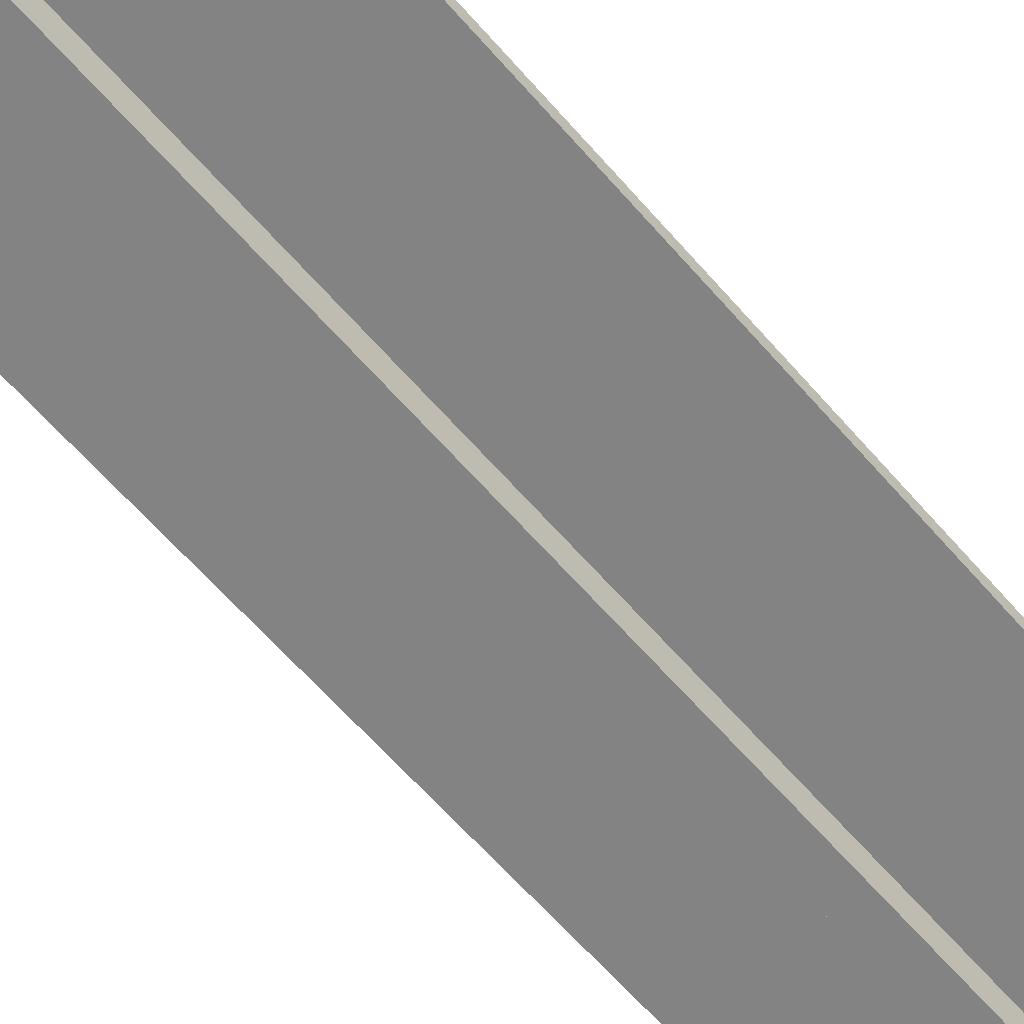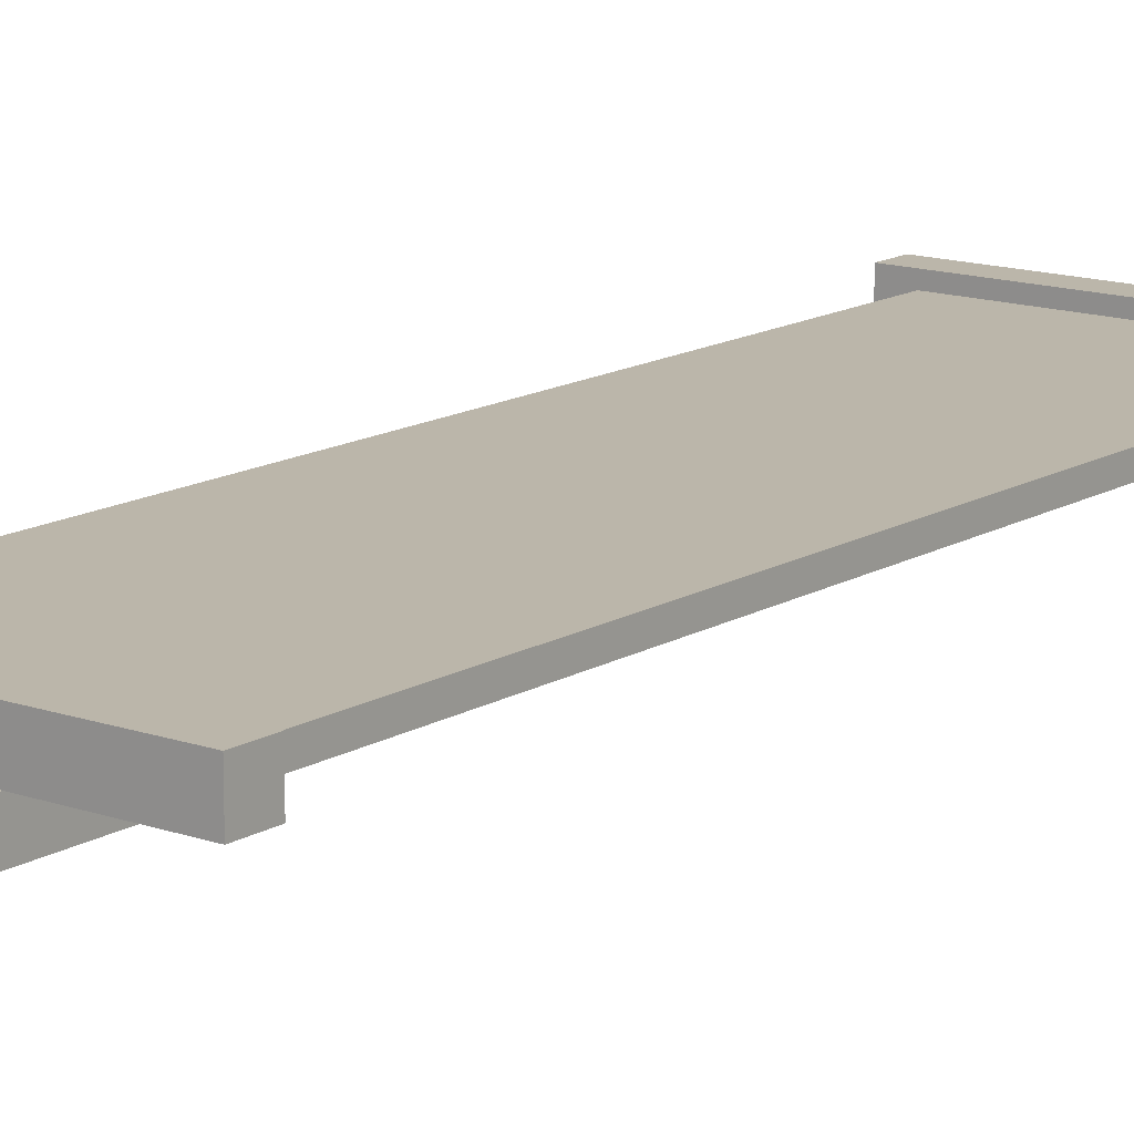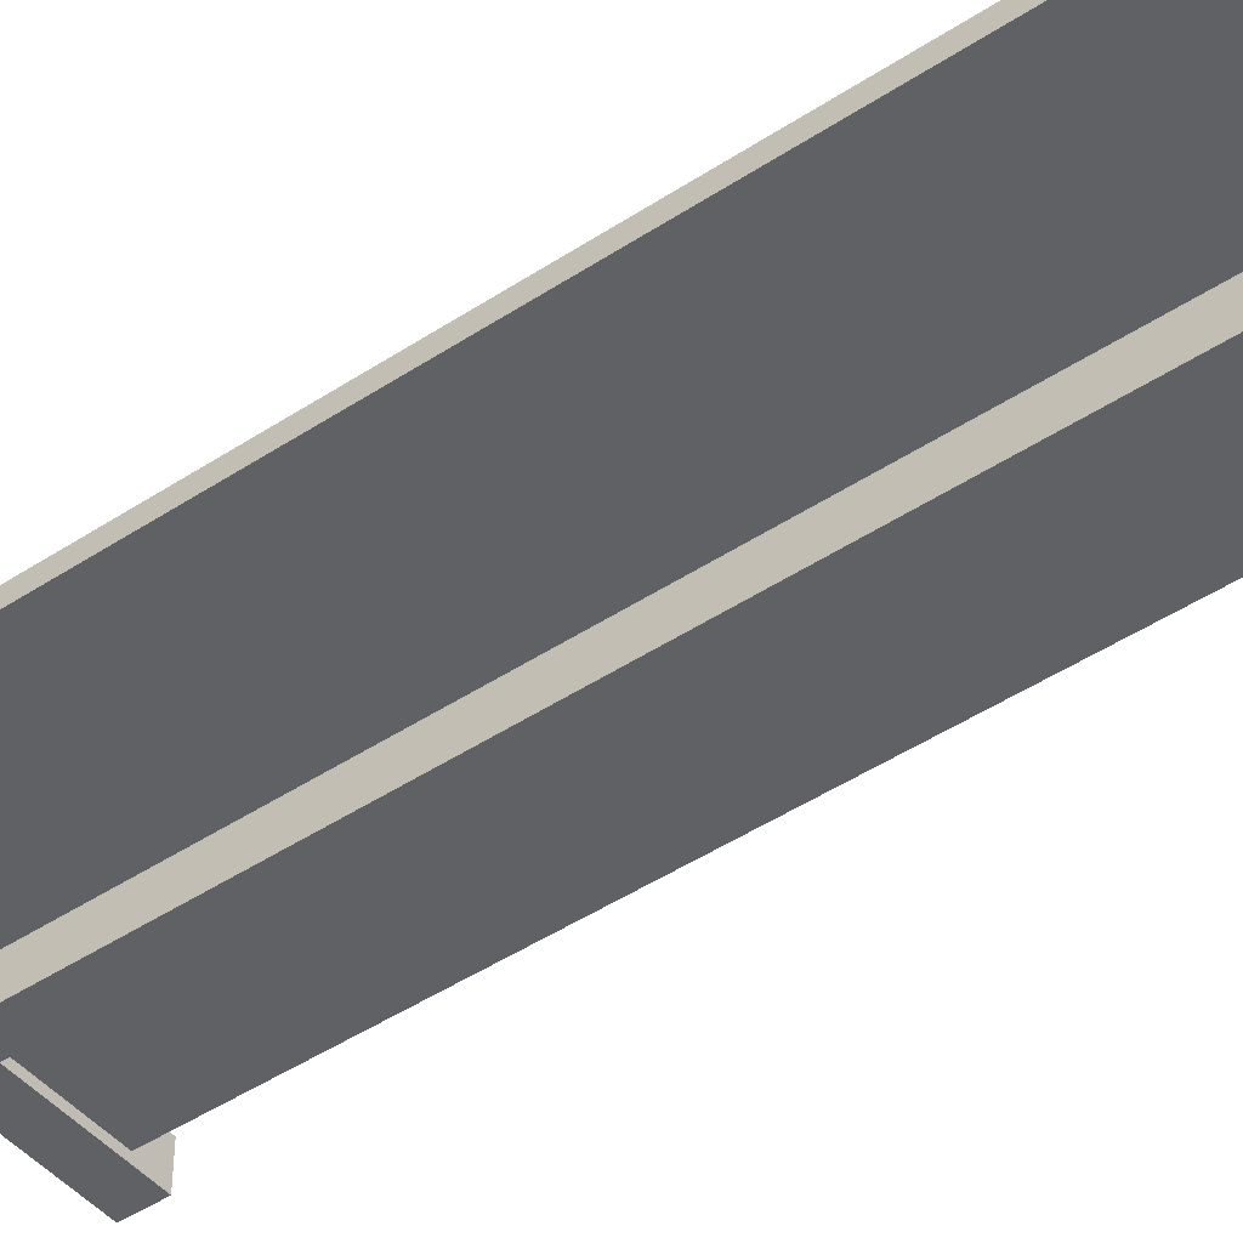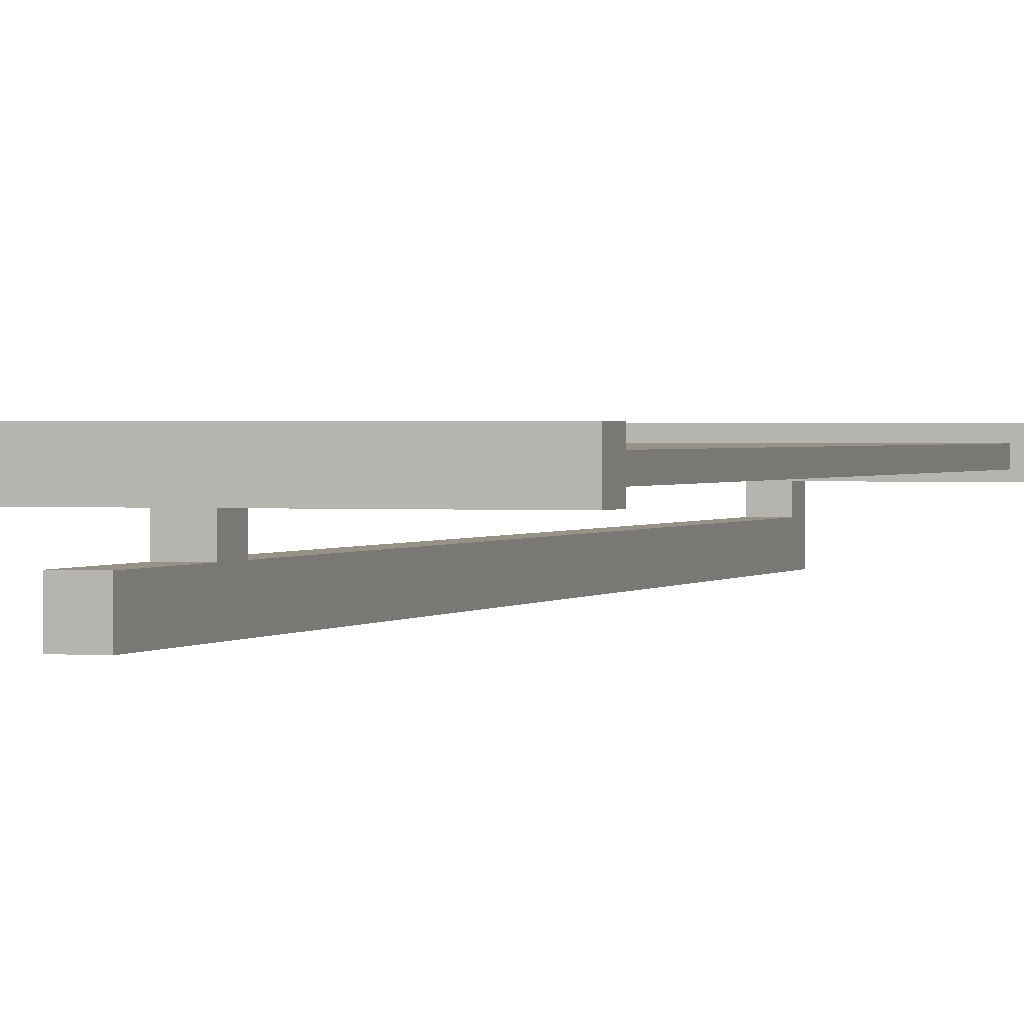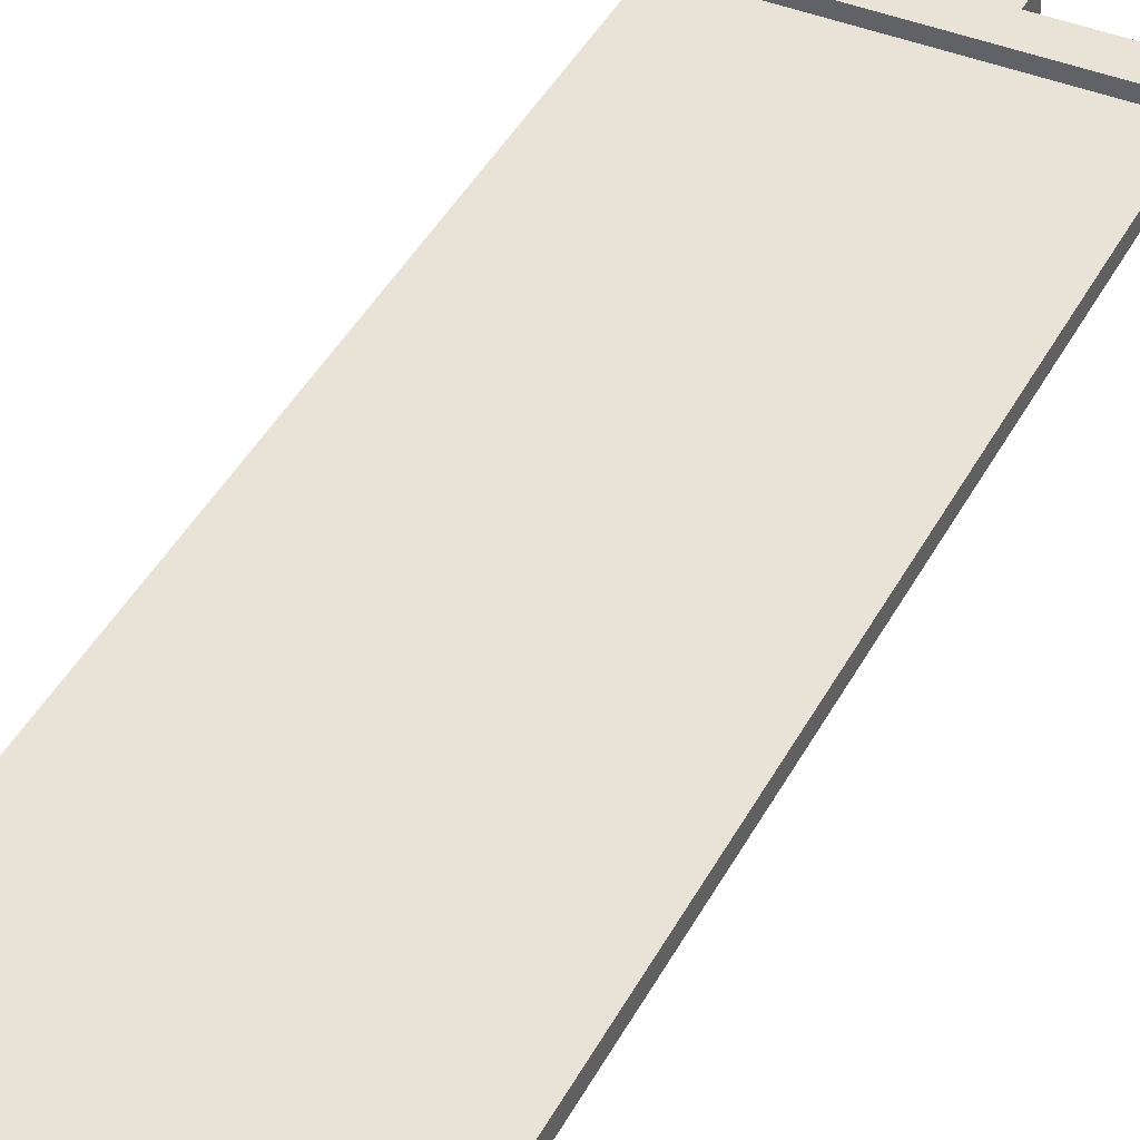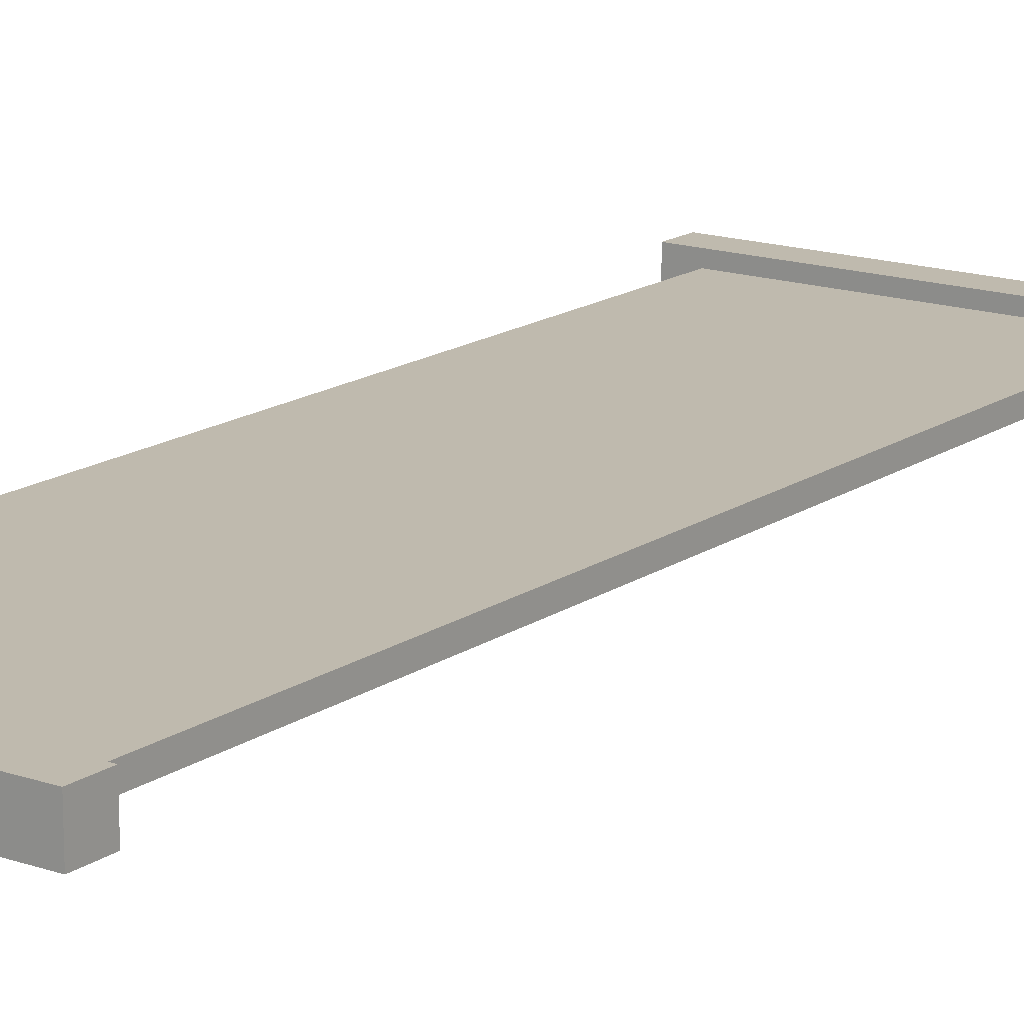
<metadata>
{"format":"obj","ext":"obj","renderer":"f3d","projection":"perspective","resolution":1024,"background":"white","views":[{"elev":-61.2,"azim":40.4,"up":"+Z"},{"elev":14.1,"azim":37.7,"up":"+Z"},{"elev":-45.4,"azim":127.4,"up":"+Z"},{"elev":1.1,"azim":18.0,"up":"+Z"},{"elev":41.7,"azim":-154.2,"up":"+Z"},{"elev":15.8,"azim":-144.3,"up":"+Z"}]}
</metadata>
<code>
g SM_Prop_Paper_Banner_01
v 0.1081 1.567 0.06374
v 0.09641 1.704 0.06374
v 0.1792 1.683 0.06374
v 0.1871 1.543 0.06374
v 0.03372 1.509 0.06374
v 0.08059 1.441 0.06374
v -0.2898 2.047 0.06374
v -0.2898 2.047 0.03335
v 0.2898 2.047 0.03335
v 0.2898 2.047 0.06374
v -0.2898 2.047 0.03335
v 0.2898 1.155 0.03335
v 0.2898 2.047 0.03335
v -0.2898 1.155 0.03335
v 0.2898 0.2625 0.03335
v -0.2898 0.2625 0.03335
v -0.2898 0.2625 0.03335
v -0.2898 0.2625 0.06374
v 0.2898 0.2625 0.06374
v 0.2898 0.2625 0.03335
v 0.2898 0.2625 0.06374
v 0.2898 1.155 0.03335
v 0.2898 0.2625 0.03335
v 0.2898 0.6716 0.06374
v 0.2898 1.131 0.06374
v 0.2898 1.743 0.06374
v 0.2898 2.047 0.03335
v 0.2898 2.047 0.06374
v -0.02857 0 -0.08743
v -0.02857 0 -0.02422
v 0.02857 0 -0.02422
v 0.02857 0 -0.08743
v -0.02857 0.2733 -0.02422
v -0.02857 2.035 -0.02422
v 0.02857 2.035 -0.02422
v 0.02857 0.2733 -0.02422
v -0.02857 2.097 -0.08743
v 0.02857 0.2419 -0.08743
v 0.02857 2.097 -0.08743
v -0.02857 0.2419 -0.08743
v 0.02857 0 -0.08743
v -0.02857 0 -0.08743
v -0.02857 0 -0.08743
v -0.02857 0.2084 -0.02422
v -0.02857 0 -0.02422
v -0.02857 0.2419 -0.08743
v -0.02857 0.2733 -0.02422
v -0.02857 0.2084 0.01862
v -0.02857 0.2733 0.01862
v -0.02857 2.035 -0.02422
v -0.02857 2.097 -0.08743
v -0.02857 2.035 0.01862
v -0.02857 2.097 0.01862
v -0.02857 0 -0.02422
v -0.02857 0.2084 -0.02422
v 0.02857 0.2084 -0.02422
v 0.02857 0 -0.02422
v 0.02857 0 -0.02422
v 0.02857 0.2419 -0.08743
v 0.02857 0 -0.08743
v 0.02857 0.2084 -0.02422
v 0.02857 0.2733 -0.02422
v 0.02857 2.097 -0.08743
v 0.02857 0.2733 0.01862
v 0.02857 0.2084 0.01862
v 0.02857 2.035 -0.02422
v 0.02857 2.097 0.01862
v 0.02857 2.035 0.01862
v -0.02857 2.035 -0.02422
v 0.02857 2.035 0.01862
v 0.02857 2.035 -0.02422
v -0.02857 2.035 0.01862
v 0 2.035 0.08743
v 0.3453 2.035 0.01862
v 0.3453 2.035 0.08743
v -0.3453 2.035 0.08743
v -0.3453 2.035 0.01862
v 0.02857 2.097 -0.08743
v -0.02857 2.097 0.01862
v -0.02857 2.097 -0.08743
v 0.02857 2.097 0.01862
v 0 2.097 0.08743
v -0.3453 2.097 0.01862
v -0.3453 2.097 0.08743
v 0.3453 2.097 0.08743
v 0.3453 2.097 0.01862
v -0.02857 0.2084 -0.02422
v 0.02857 0.2084 0.01862
v 0.02857 0.2084 -0.02422
v -0.02857 0.2084 0.01862
v 0 0.2084 0.08743
v 0.3453 0.2084 0.01862
v 0.3453 0.2084 0.08743
v -0.3453 0.2084 0.08743
v -0.3453 0.2084 0.01862
v 0.02857 0.2733 -0.02422
v -0.02857 0.2733 0.01862
v -0.02857 0.2733 -0.02422
v 0.02857 0.2733 0.01862
v 0 0.2733 0.08743
v -0.3453 0.2733 0.01862
v -0.3453 0.2733 0.08743
v 0.3453 0.2733 0.08743
v 0.3453 0.2733 0.01862
v 0.3453 2.035 0.01862
v 0.3453 2.035 0.08743
v 0.3453 2.097 0.08743
v 0.3453 2.097 0.01862
v -0.3453 2.097 0.01862
v -0.3453 2.097 0.08743
v -0.3453 2.035 0.08743
v -0.3453 2.035 0.01862
v 0.3453 0.2084 0.01862
v 0.3453 0.2084 0.08743
v 0.3453 0.2733 0.08743
v 0.3453 0.2733 0.01862
v -0.3453 0.2733 0.01862
v -0.3453 0.2733 0.08743
v -0.3453 0.2084 0.08743
v -0.3453 0.2084 0.01862
v 0.02857 2.035 0.01862
v 0.3453 2.035 0.01862
v 0.3453 2.097 0.01862
v 0.02857 2.097 0.01862
v 0 2.097 0.08743
v 0.3453 2.097 0.08743
v 0.3453 2.035 0.08743
v 0 2.035 0.08743
v -0.3453 2.097 0.08743
v -0.3453 2.035 0.08743
v -0.02857 2.097 0.01862
v -0.3453 2.097 0.01862
v -0.3453 2.035 0.01862
v -0.02857 2.035 0.01862
v 0.02857 0.2084 0.01862
v 0.3453 0.2084 0.01862
v 0.3453 0.2733 0.01862
v 0.02857 0.2733 0.01862
v 0 0.2733 0.08743
v 0.3453 0.2733 0.08743
v 0.3453 0.2084 0.08743
v 0 0.2084 0.08743
v -0.3453 0.2733 0.08743
v -0.3453 0.2084 0.08743
v -0.02857 0.2733 0.01862
v -0.3453 0.2733 0.01862
v -0.3453 0.2084 0.01862
v -0.02857 0.2084 0.01862
v 0.1464 1.745 0.06374
v 0.03018 1.768 0.06374
v 0.07919 1.909 0.06374
v 0.192 1.869 0.06374
v -0.1301 0.7261 0.06374
v -0.01862 0.6339 0.06374
v -0.1836 0.632 0.06374
v -0.2898 0.7825 0.06374
v -0.1283 0.8898 0.06374
v -0.2898 0.2625 0.06374
v -0.2898 1.155 0.06374
v -0.1797 0.5528 0.06374
v -0.1618 1.13 0.06374
v -0.0534 0.8893 0.06374
v -0.04615 1.131 0.06374
v -0.1649 1.195 0.06374
v 0.01367 1.045 0.06374
v -0.1411 1.389 0.06374
v -0.2898 1.603 0.06374
v -0.01598 1.202 0.06374
v -0.07938 1.615 0.06374
v -0.1579 1.691 0.06374
v -0.09264 1.989 0.06374
v -0.2898 2.047 0.06374
v -0.001618 1.969 0.06374
v -0.06351 1.358 0.06374
v 0.2898 2.047 0.06374
v 0.07919 1.909 0.06374
v 0.03018 1.768 0.06374
v 0.192 1.869 0.06374
v 0.2898 1.743 0.06374
v 0.1464 1.745 0.06374
v 0.04439 1.254 0.06374
v 0.02477 1.122 0.06374
v 0.0448 1.177 0.06374
v 0.1817 1.131 0.06374
v 0.1772 1.179 0.06374
v 0.2898 1.131 0.06374
v 0.1786 1.048 0.06374
v 0.18 1.254 0.06374
v 0.08059 1.441 0.06374
v 0.1871 1.543 0.06374
v 0.03372 1.509 0.06374
v 0.006636 1.663 0.06374
v 0.1792 1.683 0.06374
v 0.09641 1.704 0.06374
v 0.1081 1.567 0.06374
v 0.03018 1.768 0.06374
v -0.06192 1.734 0.06374
v -0.001618 1.969 0.06374
v 0.1347 0.8898 0.06374
v 0.2898 0.6716 0.06374
v 0.04326 0.8885 0.06374
v -0.0514 0.7462 0.06374
v 0.04132 0.7177 0.06374
v 0.05878 0.6373 0.06374
v 0.214 0.641 0.06374
v 0.1366 0.7145 0.06374
v 0.2149 0.5671 0.06374
v 0.2898 0.2625 0.06374
v 0.1898 0.358 0.06374
v 0.1898 0.5065 0.06374
v 0.1288 0.5638 0.06374
v 0.1017 0.3603 0.06374
v 0.1095 0.5025 0.06374
v 0.05102 0.561 0.06374
v 0.04132 0.7177 0.06374
v 0.04326 0.8885 0.06374
v 0.1347 0.8898 0.06374
v 0.1366 0.7145 0.06374
v -0.1649 1.195 0.06374
v -0.04615 1.131 0.06374
v -0.1618 1.13 0.06374
v -0.01598 1.202 0.06374
v 0.01367 1.045 0.06374
v 0.02477 1.122 0.06374
v 0.1786 1.048 0.06374
v 0.1817 1.131 0.06374
v 0.0448 1.177 0.06374
v 0.04439 1.254 0.06374
v 0.18 1.254 0.06374
v 0.1772 1.179 0.06374
v 0.05878 0.6373 0.06374
v 0.214 0.641 0.06374
v 0.2149 0.5671 0.06374
v 0.1288 0.5638 0.06374
v -0.01862 0.6339 0.06374
v -0.0514 0.7462 0.06374
v -0.1301 0.7261 0.06374
v -0.0534 0.8893 0.06374
v -0.1283 0.8898 0.06374
v 0.05102 0.561 0.06374
v -0.1797 0.5528 0.06374
v -0.1836 0.632 0.06374
v 0.1095 0.5025 0.06374
v 0.1898 0.5065 0.06374
v 0.1017 0.3603 0.06374
v 0.1898 0.358 0.06374
v 0.006636 1.663 0.06374
v -0.06351 1.358 0.06374
v -0.1411 1.389 0.06374
v -0.07938 1.615 0.06374
v -0.06192 1.734 0.06374
v -0.1579 1.691 0.06374
v -0.09264 1.989 0.06374
v -0.001618 1.969 0.06374
v -0.2898 1.155 0.03335
v -0.2898 2.047 0.03335
v -0.2898 2.047 0.06374
v -0.2898 1.603 0.06374
v -0.2898 1.155 0.06374
v -0.2898 0.7825 0.06374
v -0.2898 0.2625 0.03335
v -0.2898 0.2625 0.06374
g SM_Prop_Paper_Banner_01_0
f 3 2 1
f 4 3 1
f 4 1 5
f 6 4 5
f 9 8 7
f 10 9 7
f 13 12 11
f 12 14 11
f 12 15 14
f 15 16 14
f 19 18 17
f 20 19 17
f 23 22 21
f 22 24 21
f 22 25 24
f 22 26 25
f 22 27 26
f 27 28 26
f 31 30 29
f 32 31 29
f 35 34 33
f 36 35 33
f 39 38 37
f 38 40 37
f 38 41 40
f 41 42 40
f 45 44 43
f 44 46 43
f 44 47 46
f 44 48 47
f 48 49 47
f 47 50 46
f 50 51 46
f 50 52 51
f 52 53 51
f 56 55 54
f 57 56 54
f 60 59 58
f 59 61 58
f 59 62 61
f 59 63 62
f 62 64 61
f 64 65 61
f 63 66 62
f 63 67 66
f 67 68 66
f 71 70 69
f 70 72 69
f 70 73 72
f 70 74 73
f 74 75 73
f 73 76 72
f 76 77 72
f 80 79 78
f 79 81 78
f 79 82 81
f 79 83 82
f 83 84 82
f 82 85 81
f 85 86 81
f 89 88 87
f 88 90 87
f 88 91 90
f 88 92 91
f 92 93 91
f 91 94 90
f 94 95 90
f 98 97 96
f 97 99 96
f 97 100 99
f 97 101 100
f 101 102 100
f 100 103 99
f 103 104 99
f 107 106 105
f 108 107 105
f 111 110 109
f 112 111 109
f 115 114 113
f 116 115 113
f 119 118 117
f 120 119 117
f 123 122 121
f 124 123 121
f 127 126 125
f 128 127 125
f 125 129 128
f 129 130 128
f 133 132 131
f 134 133 131
f 137 136 135
f 138 137 135
f 141 140 139
f 142 141 139
f 139 143 142
f 143 144 142
f 147 146 145
f 148 147 145
f 151 150 149
f 152 151 149
f 155 154 153
f 155 153 156
f 153 157 156
f 155 156 158
f 159 156 157
f 160 155 158
f 161 159 157
f 161 157 162
f 163 161 162
f 161 164 159
f 162 165 163
f 164 166 159
f 166 167 159
f 164 168 166
f 166 169 167
f 169 170 167
f 167 170 171
f 172 167 171
f 172 171 173
f 168 174 166
f 175 172 173
f 176 175 173
f 177 176 173
f 176 178 175
f 178 179 175
f 178 180 179
f 168 181 174
f 168 182 181
f 182 183 181
f 183 182 184
f 185 183 184
f 185 184 186
f 184 187 186
f 188 185 186
f 181 189 174
f 181 188 189
f 188 190 189
f 186 190 188
f 189 191 174
f 192 174 191
f 193 190 186
f 186 179 193
f 193 179 180
f 194 193 180
f 194 192 191
f 194 180 192
f 191 195 194
f 180 196 192
f 196 197 192
f 196 198 197
f 187 199 186
f 187 165 199
f 199 200 186
f 165 201 199
f 165 162 201
f 162 202 201
f 202 203 201
f 203 202 204
f 203 204 205
f 206 203 205
f 199 206 200
f 206 205 200
f 205 207 200
f 208 200 207
f 207 209 208
f 208 209 158
f 207 210 209
f 207 211 210
f 209 212 158
f 212 160 158
f 212 213 160
f 213 214 160
f 217 216 215
f 218 217 215
f 221 220 219
f 220 222 219
f 220 223 222
f 223 224 222
f 223 225 224
f 225 226 224
f 229 228 227
f 230 229 227
f 233 232 231
f 234 233 231
f 234 231 235
f 231 236 235
f 236 237 235
f 236 238 237
f 238 239 237
f 240 234 235
f 240 235 241
f 235 242 241
f 240 243 234
f 243 244 234
f 243 245 244
f 245 246 244
f 249 248 247
f 250 249 247
f 250 247 251
f 252 250 251
f 252 251 253
f 251 254 253
f 257 256 255
f 258 257 255
f 259 258 255
f 260 259 255
f 260 255 261
f 262 260 261

</code>
